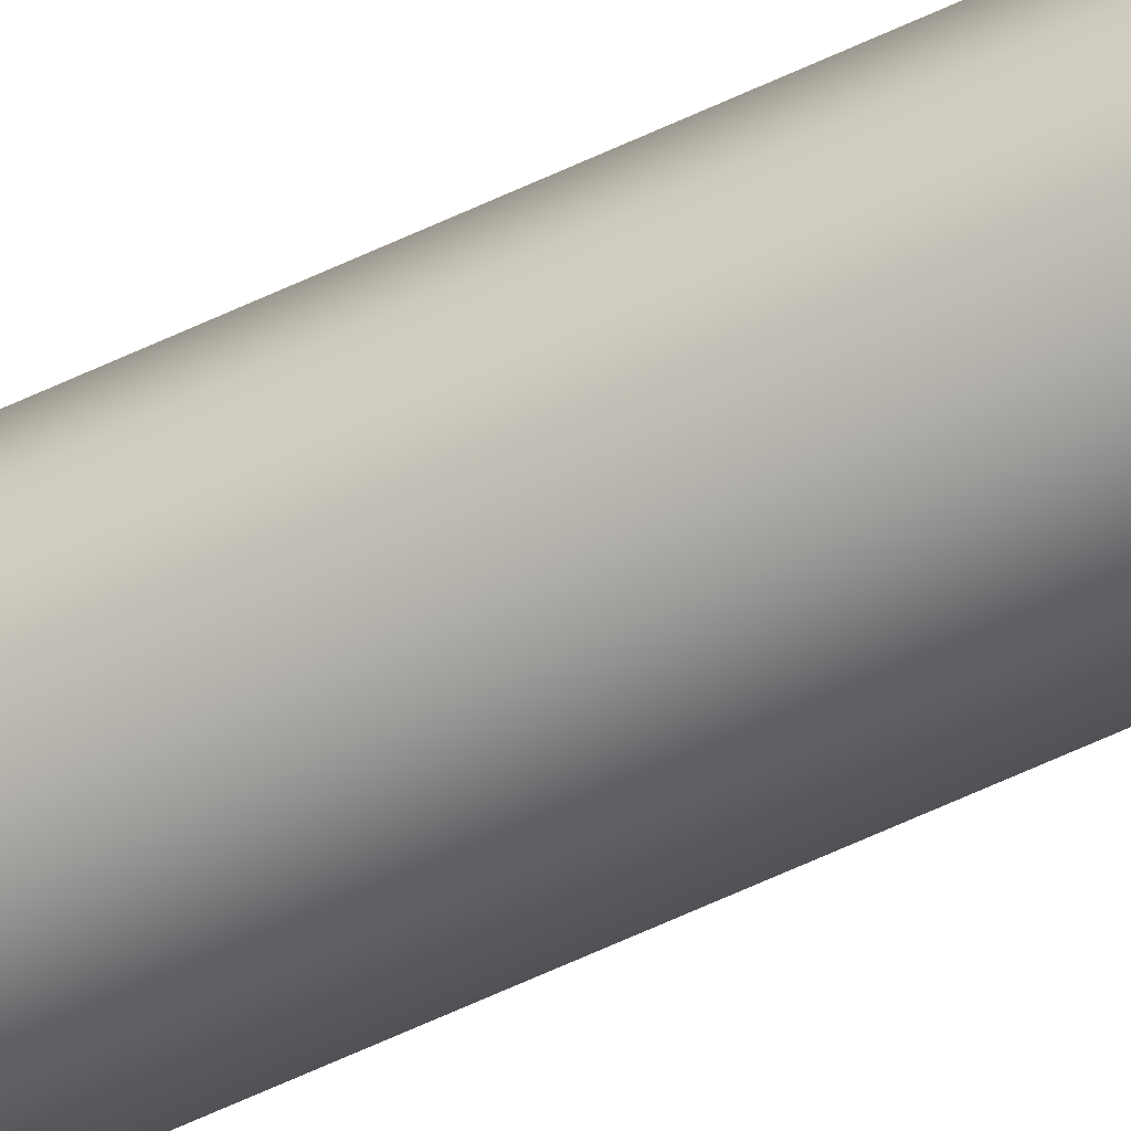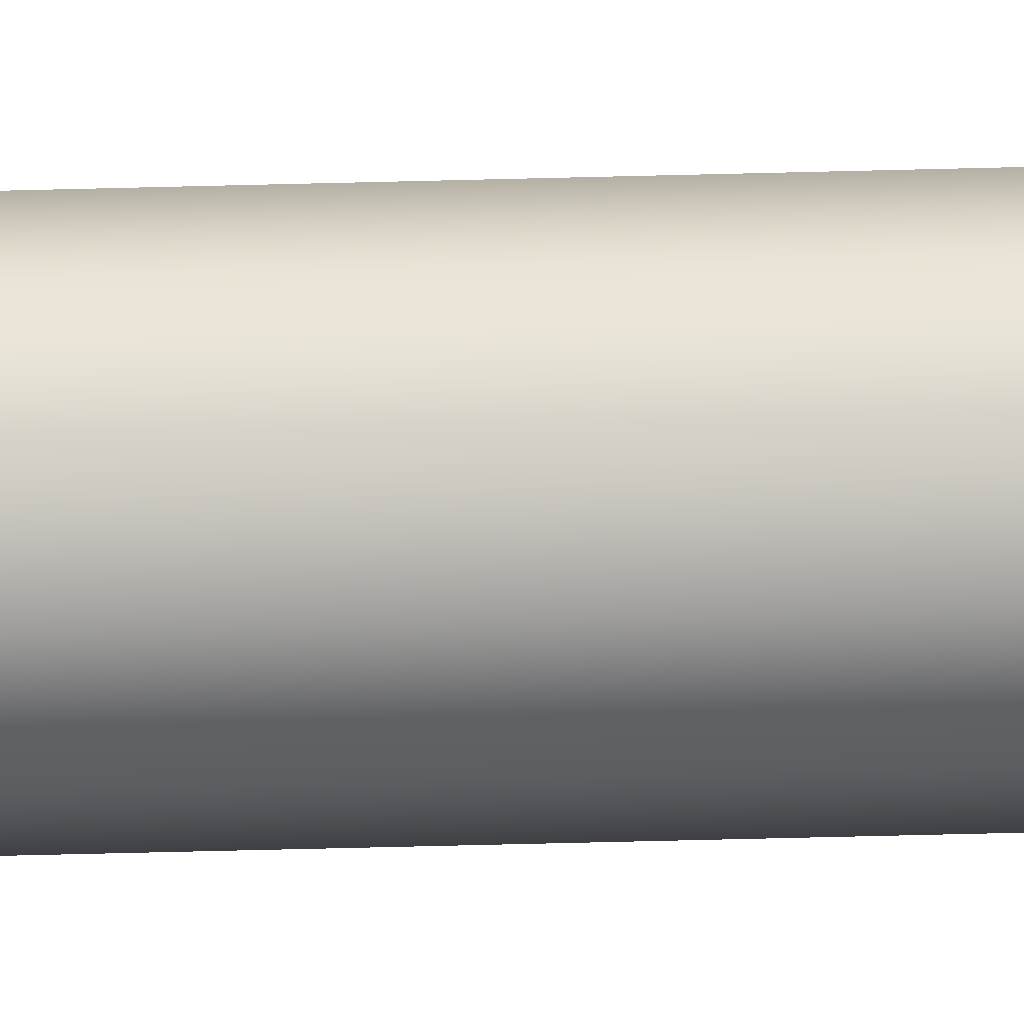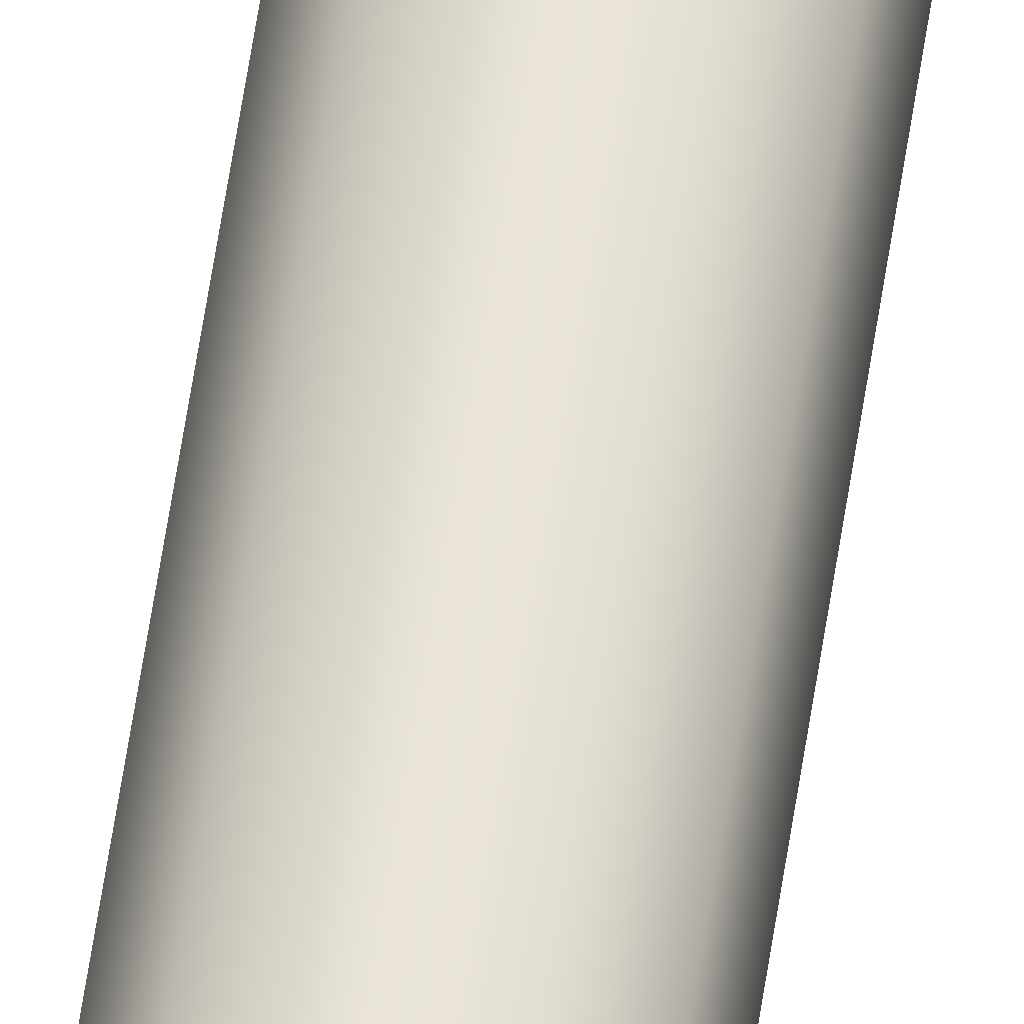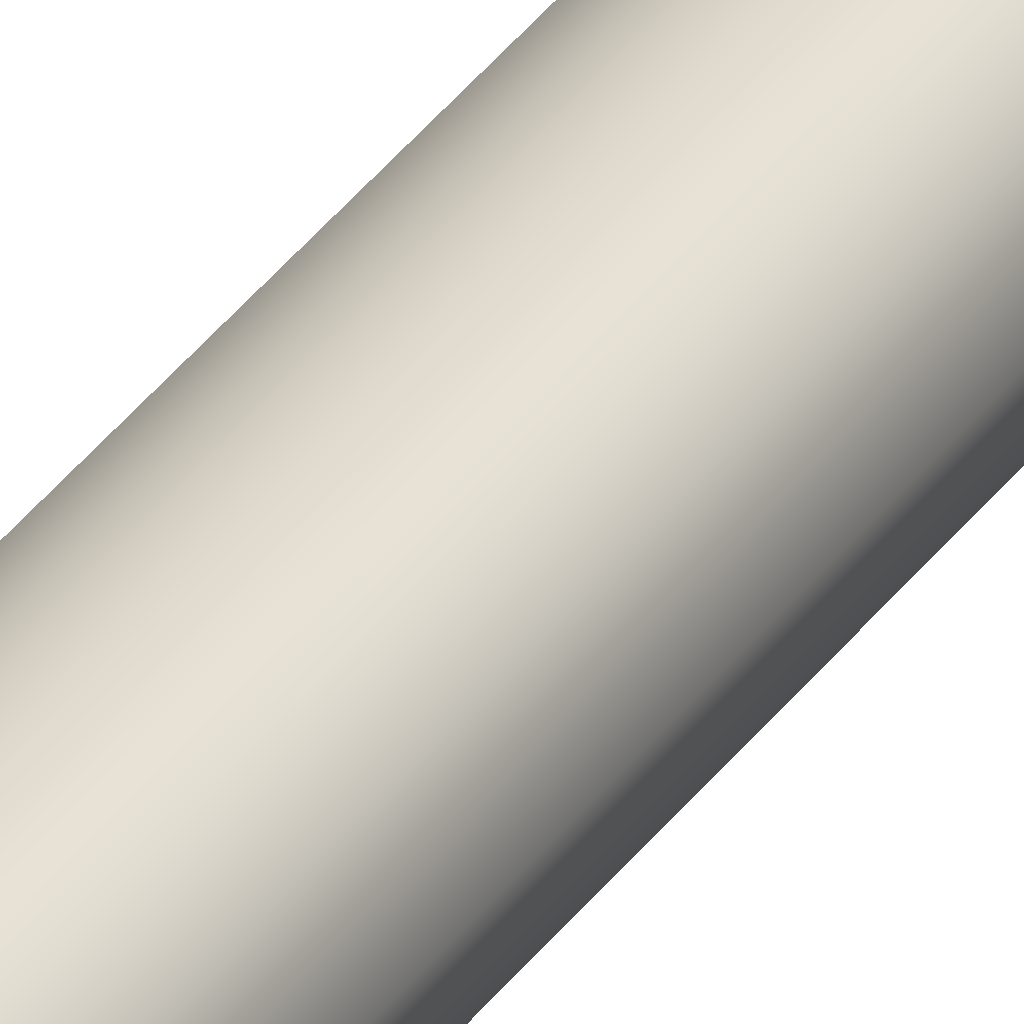
<metadata>
{"format":"obj","ext":"obj","renderer":"f3d","projection":"perspective","resolution":1024,"background":"white","views":[{"elev":-50.8,"azim":-61.4,"up":"+Z"},{"elev":-29.1,"azim":92.7,"up":"+Z"},{"elev":57.3,"azim":-171.7,"up":"+Z"},{"elev":29.5,"azim":-153.5,"up":"+Z"}]}
</metadata>
<code>
v 17.48 42 -0.02013
v 17.55 42 0.2084
v 17.73 42 0.3643
v 17.96 42 0.3982
v 18.18 42 0.2993
v 18.31 42 0.09894
v 18.31 42 -0.1392
v 18.18 42 -0.3395
v 17.96 42 -0.4385
v 17.73 42 -0.4046
v 17.55 42 -0.2486
v 17.48 0 -0.02013
v 17.55 0 -0.2486
v 17.73 0 -0.4046
v 17.96 0 -0.4385
v 18.18 0 -0.3395
v 18.31 0 -0.1392
v 18.31 0 0.09894
v 18.18 0 0.2993
v 17.96 0 0.3982
v 17.73 0 0.3643
v 17.55 0 0.2084
v 17.48 42 -0.02013
v 17.48 0 -0.02013
v 17.4 42 -0.02013
v 17.48 42 -0.2905
v 17.7 42 -0.4749
v 17.98 42 -0.515
v 18.23 42 -0.398
v 18.38 42 -0.161
v 18.38 42 0.1207
v 18.23 42 0.3577
v 17.98 42 0.4748
v 17.7 42 0.4347
v 17.48 42 0.2502
v 17.4 0 -0.02013
v 17.48 0 0.2502
v 17.7 0 0.4347
v 17.98 0 0.4748
v 18.23 0 0.3577
v 18.38 0 0.1207
v 18.38 0 -0.161
v 18.23 0 -0.398
v 17.98 0 -0.515
v 17.7 0 -0.4749
v 17.48 0 -0.2905
v 17.4 0 -0.02013
v 17.4 42 -0.02013
v 17.48 42 -0.02013
v 17.55 42 -0.2486
v 17.73 42 -0.4046
v 17.96 42 -0.4385
v 18.18 42 -0.3395
v 18.31 42 -0.1392
v 18.31 42 0.09894
v 18.18 42 0.2993
v 17.96 42 0.3982
v 17.73 42 0.3643
v 17.55 42 0.2084
v 17.4 42 -0.02013
v 17.48 42 0.2502
v 17.7 42 0.4347
v 17.98 42 0.4748
v 18.23 42 0.3577
v 18.38 42 0.1207
v 18.38 42 -0.161
v 18.23 42 -0.398
v 17.98 42 -0.515
v 17.7 42 -0.4749
v 17.48 42 -0.2905
v 17.48 0 -0.02013
v 17.55 0 0.2084
v 17.73 0 0.3643
v 17.96 0 0.3982
v 18.18 0 0.2993
v 18.31 0 0.09894
v 18.31 0 -0.1392
v 18.18 0 -0.3395
v 17.96 0 -0.4385
v 17.73 0 -0.4046
v 17.55 0 -0.2486
v 17.4 0 -0.02013
v 17.48 0 -0.2905
v 17.7 0 -0.4749
v 17.98 0 -0.515
v 18.23 0 -0.398
v 18.38 0 -0.161
v 18.38 0 0.1207
v 18.23 0 0.3577
v 17.98 0 0.4748
v 17.7 0 0.4347
v 17.48 0 0.2502
g 51a0f668-e29e-11ea-a0c4-54bf646e7e1f
f 2 22 1
f 1 22 24
f 23 12 11
f 11 12 13
f 11 13 14
f 2 3 22
f 22 3 21
f 21 3 4
f 21 4 20
f 20 4 5
f 20 5 19
f 19 5 6
f 19 6 18
f 18 6 7
f 18 7 17
f 17 7 8
f 17 8 16
f 16 8 9
f 16 9 15
f 15 9 10
f 15 10 14
f 14 10 11
g 51a1448c-e29e-11ea-a76f-54bf646e7e1f
f 26 46 25
f 25 46 47
f 48 36 35
f 35 36 37
f 35 37 34
f 34 37 38
f 34 38 33
f 33 38 39
f 33 39 32
f 32 39 40
f 32 40 31
f 31 40 41
f 31 41 30
f 30 41 42
f 30 42 29
f 29 42 43
f 29 43 28
f 28 43 44
f 28 44 27
f 27 44 45
f 27 45 26
f 26 45 46
g 51a192b4-e29e-11ea-874a-54bf646e7e1f
f 59 49 60
f 60 49 50
f 60 50 70
f 70 50 51
f 70 51 69
f 69 51 52
f 69 52 68
f 68 52 67
f 67 52 53
f 67 53 66
f 66 53 54
f 66 54 65
f 65 54 55
f 65 55 56
f 65 56 64
f 64 56 57
f 64 57 63
f 63 57 62
f 62 57 58
f 62 58 61
f 61 58 59
f 61 59 60
g 51a207dc-e29e-11ea-8ad3-54bf646e7e1f
f 81 71 82
f 82 71 72
f 82 72 92
f 92 72 73
f 92 73 91
f 91 73 74
f 91 74 90
f 90 74 89
f 89 74 75
f 89 75 88
f 88 75 76
f 88 76 77
f 88 77 87
f 87 77 78
f 87 78 86
f 86 78 79
f 86 79 85
f 85 79 84
f 84 79 80
f 84 80 83
f 83 80 81
f 83 81 82

</code>
